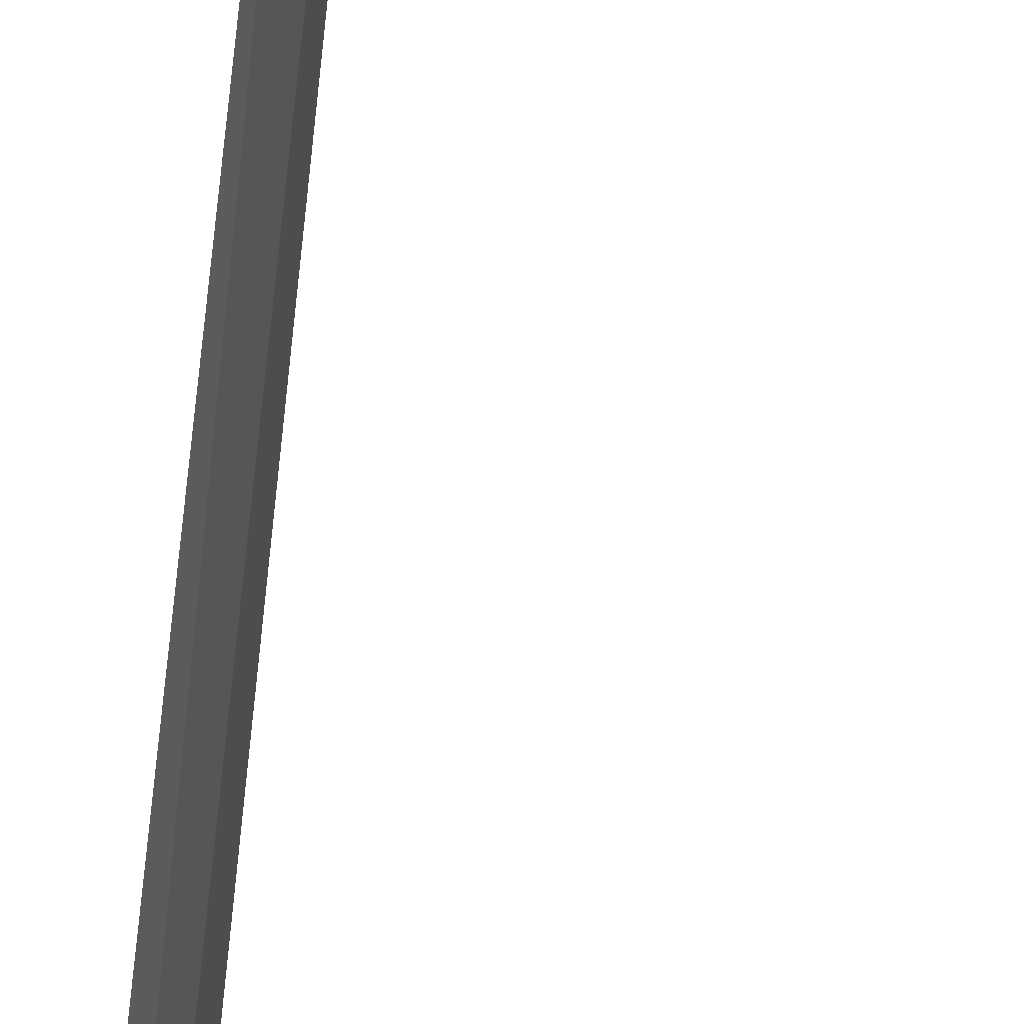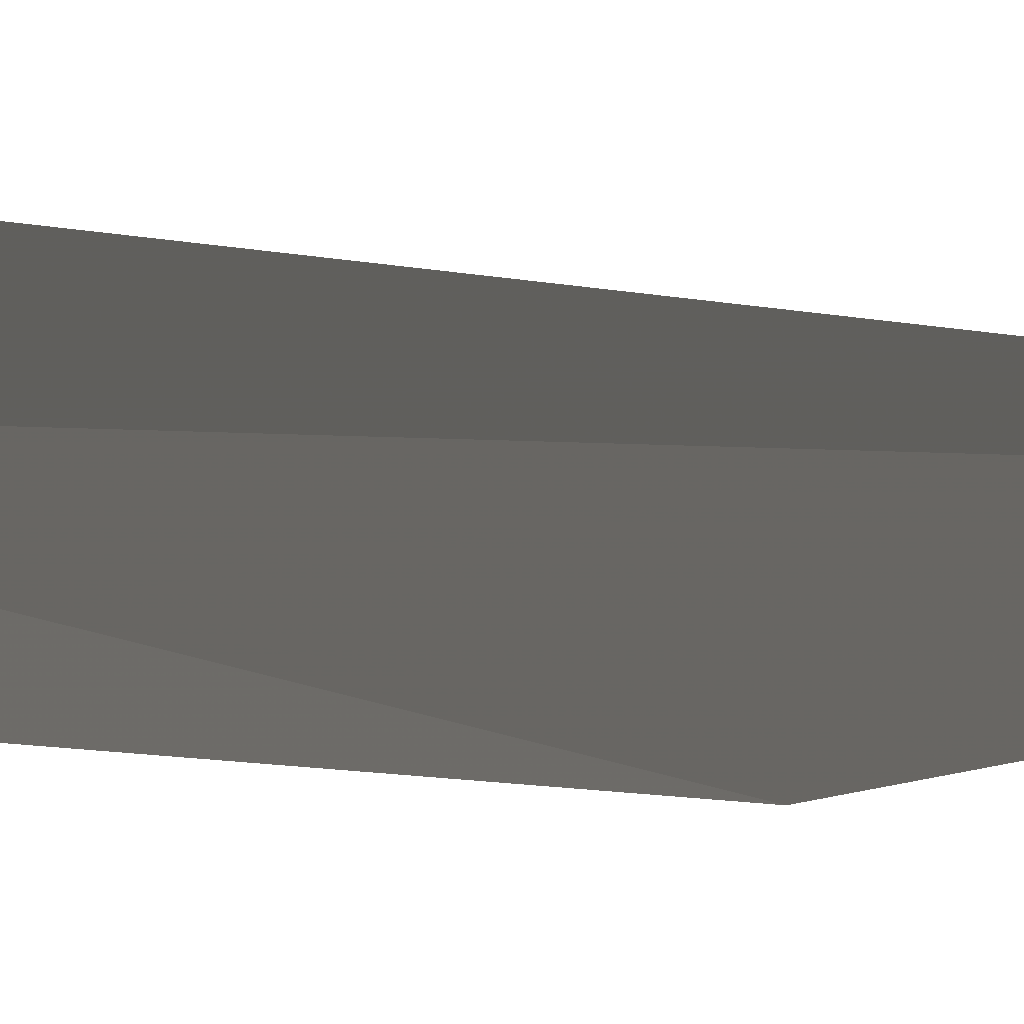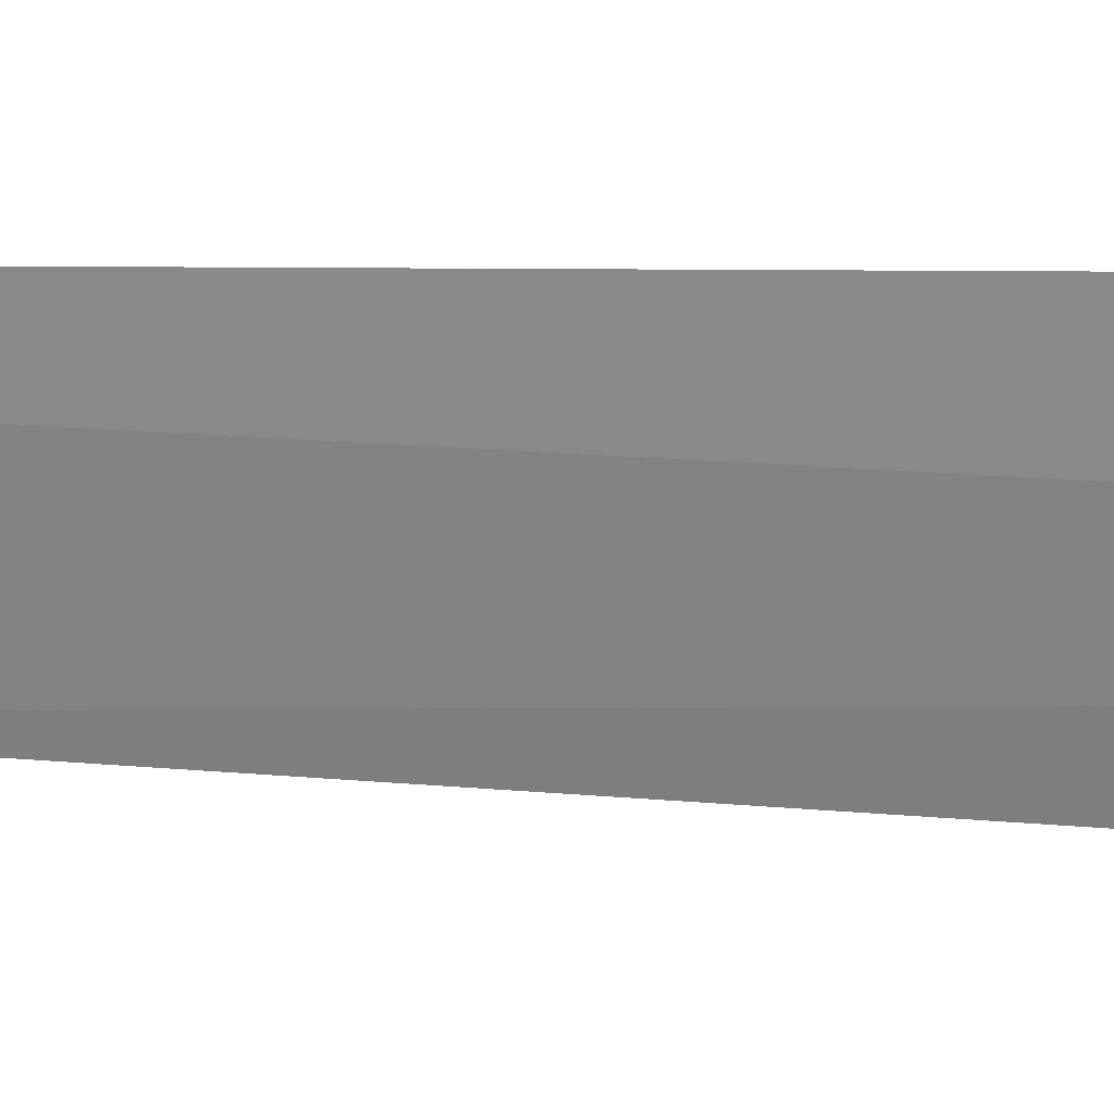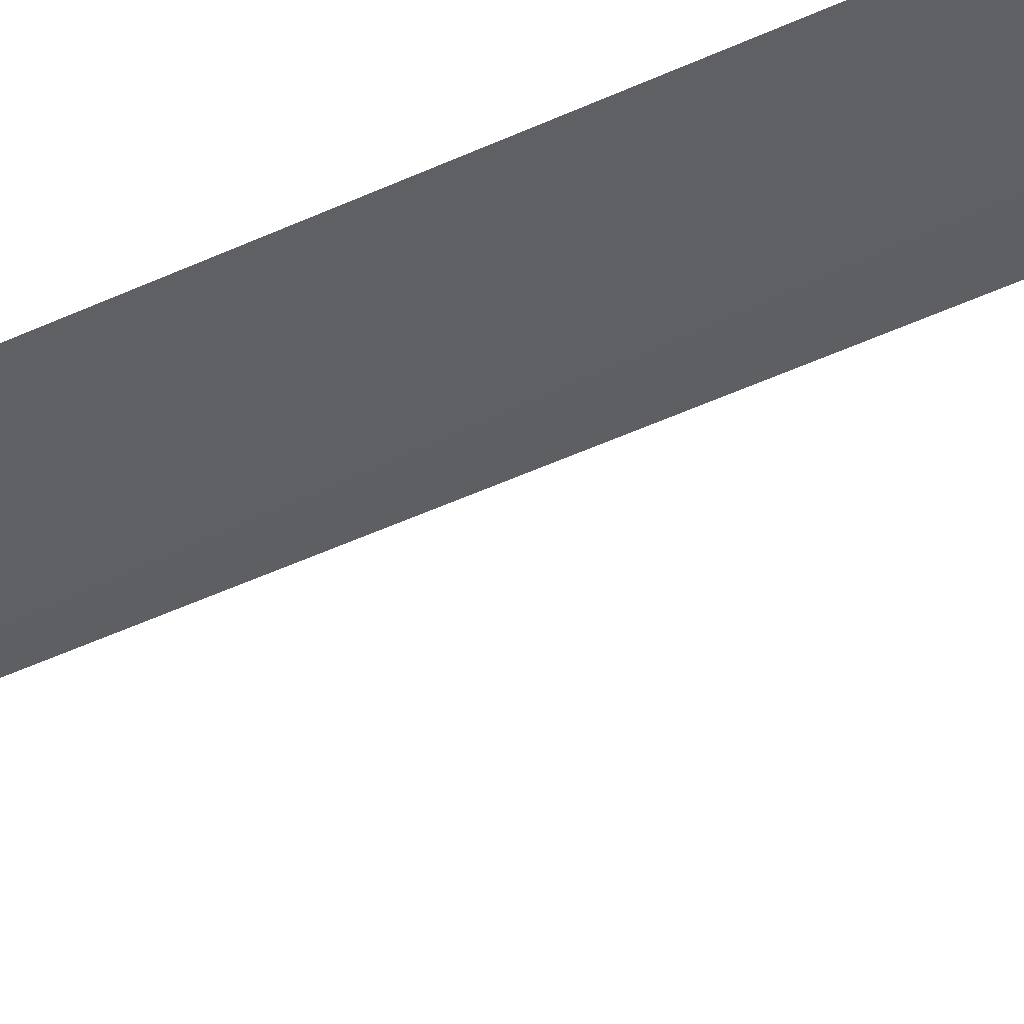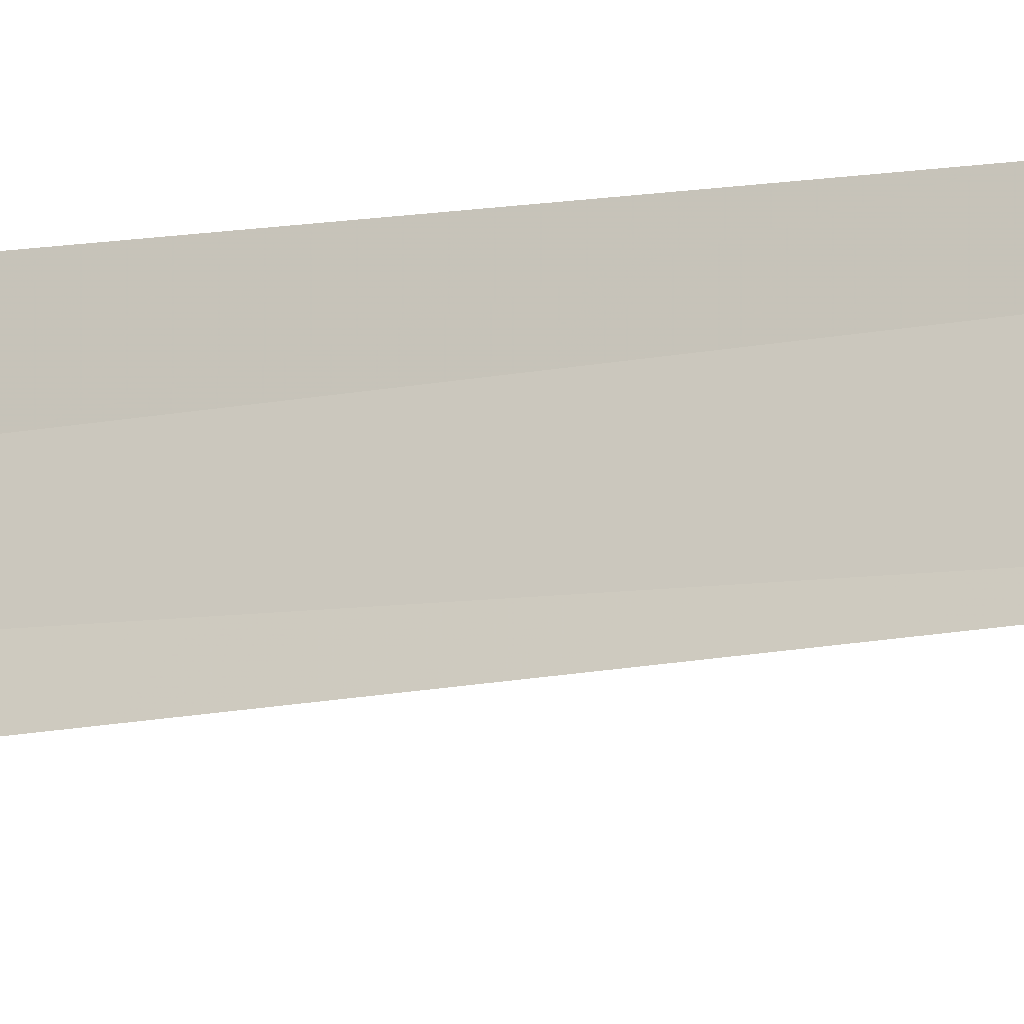
<metadata>
{"format":"obj","ext":"obj","renderer":"f3d","projection":"perspective","resolution":1024,"background":"white","views":[{"elev":-76.3,"azim":-6.0,"up":"+Y"},{"elev":1.7,"azim":-16.5,"up":"+Y"},{"elev":2.1,"azim":132.0,"up":"+Y"},{"elev":35.7,"azim":55.4,"up":"+Y"},{"elev":-11.0,"azim":-63.4,"up":"+Y"}]}
</metadata>
<code>
v 4.17 -40.81 86.51
v 4.23 -40.4 86.51
v 4.21 -40.58 100
v 4.11 -41.08 95
v 4.069 -41.22 86.5
v 4.858 -41.19 85
v 4.966 -40.6 85
f 1 3 2
f 1 5 4
f 1 6 5
f 1 2 7
f 1 7 6
f 1 4 3

</code>
